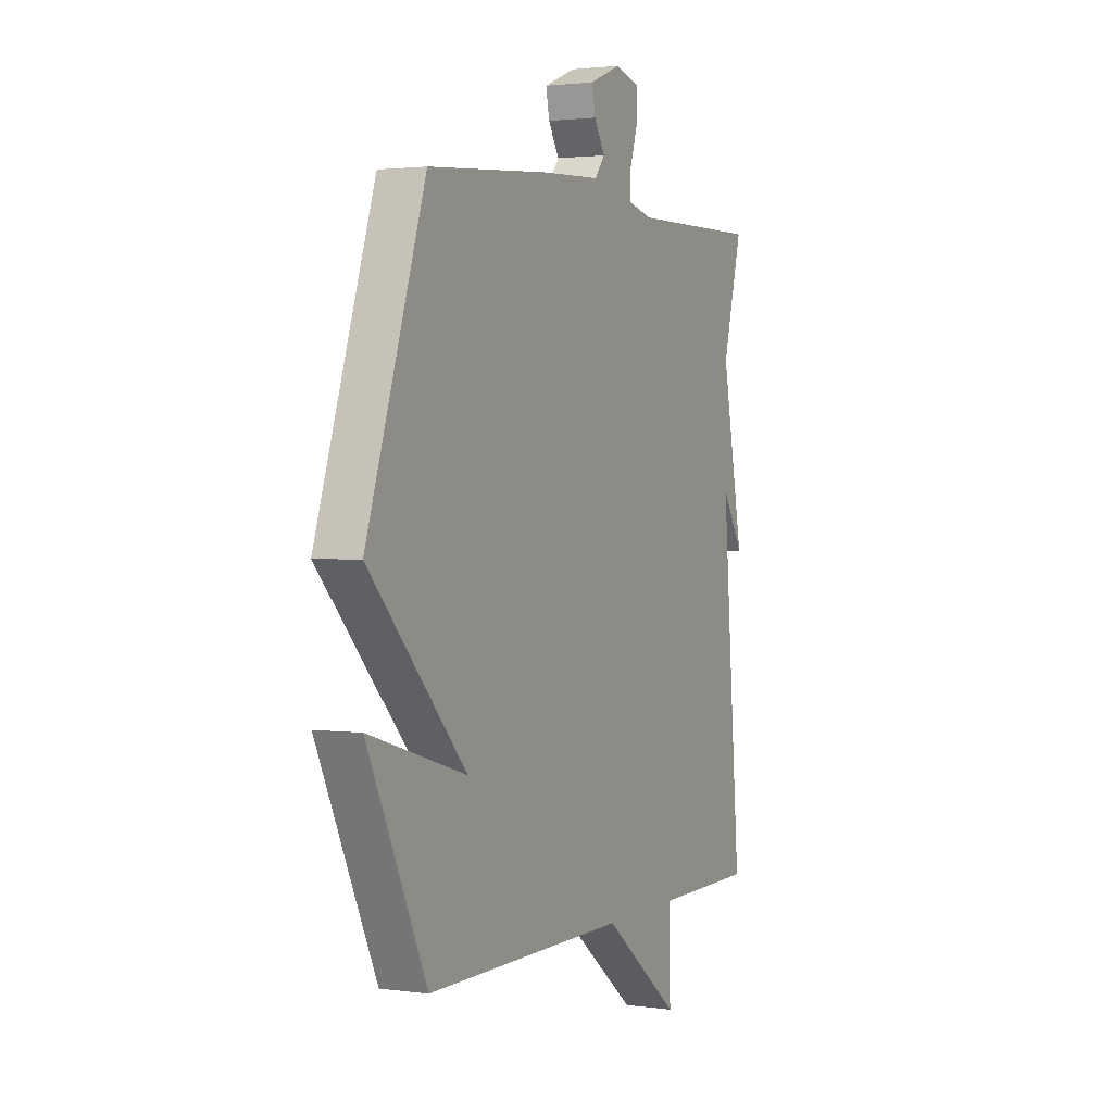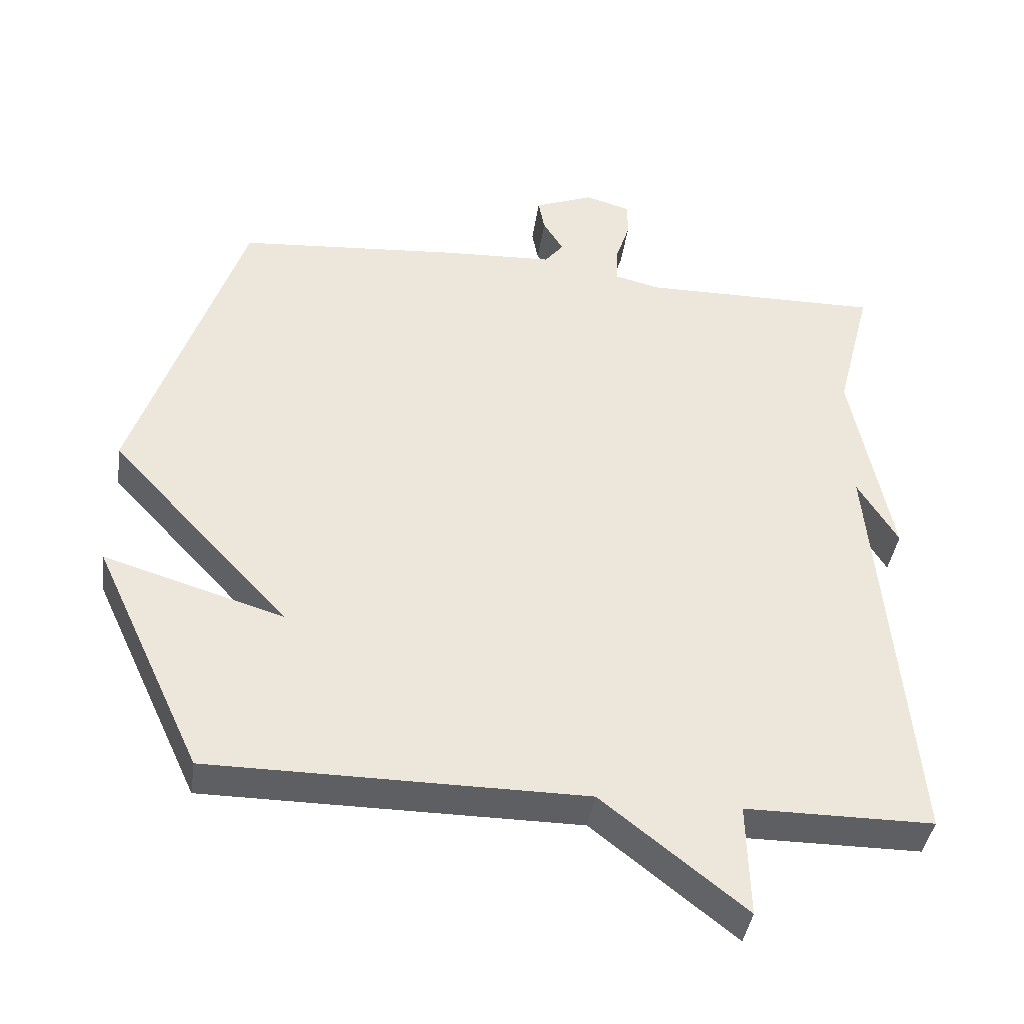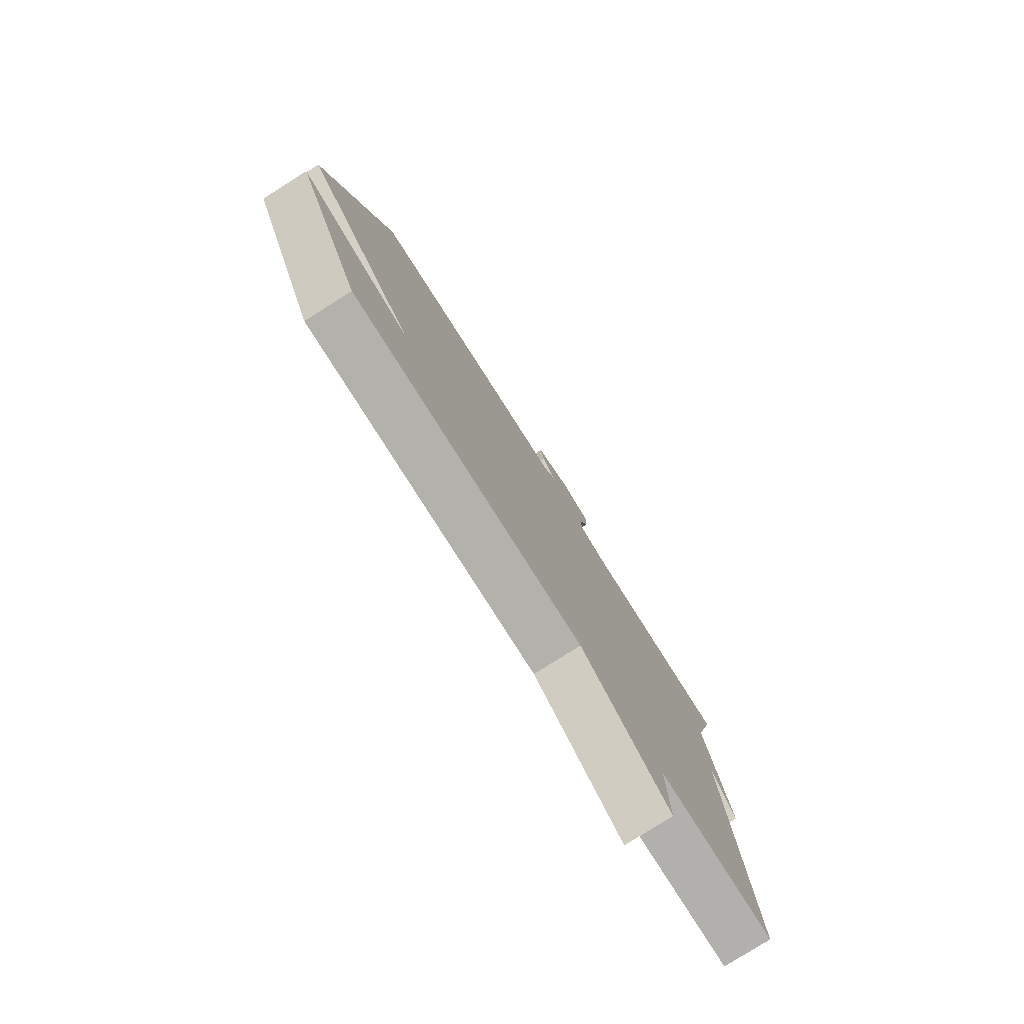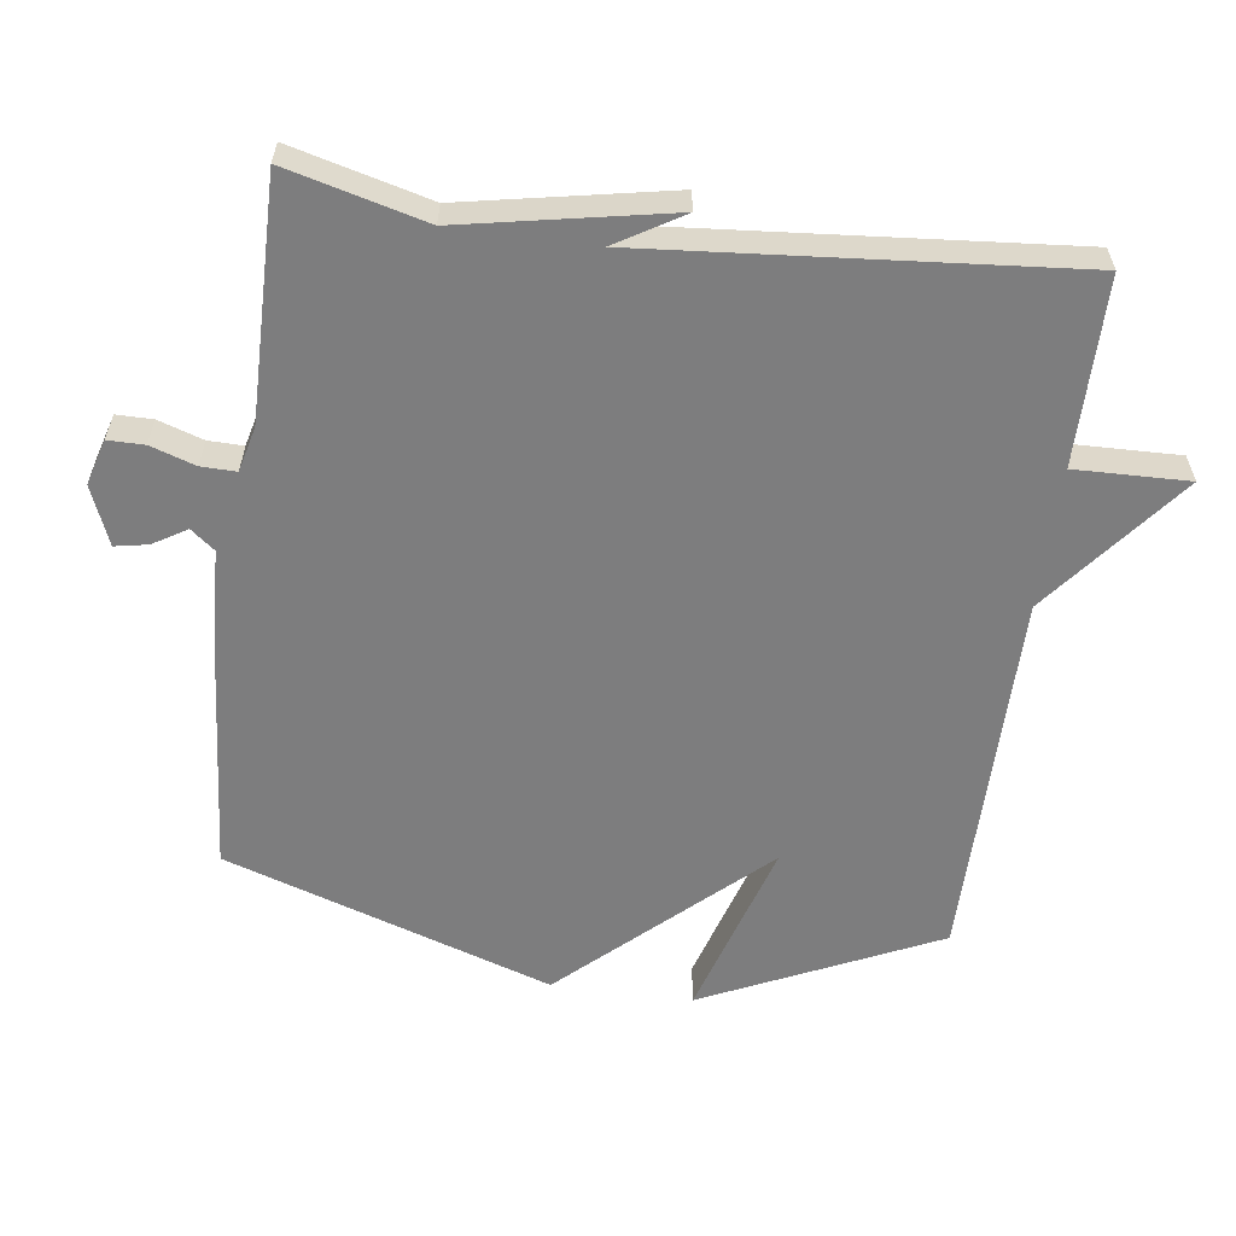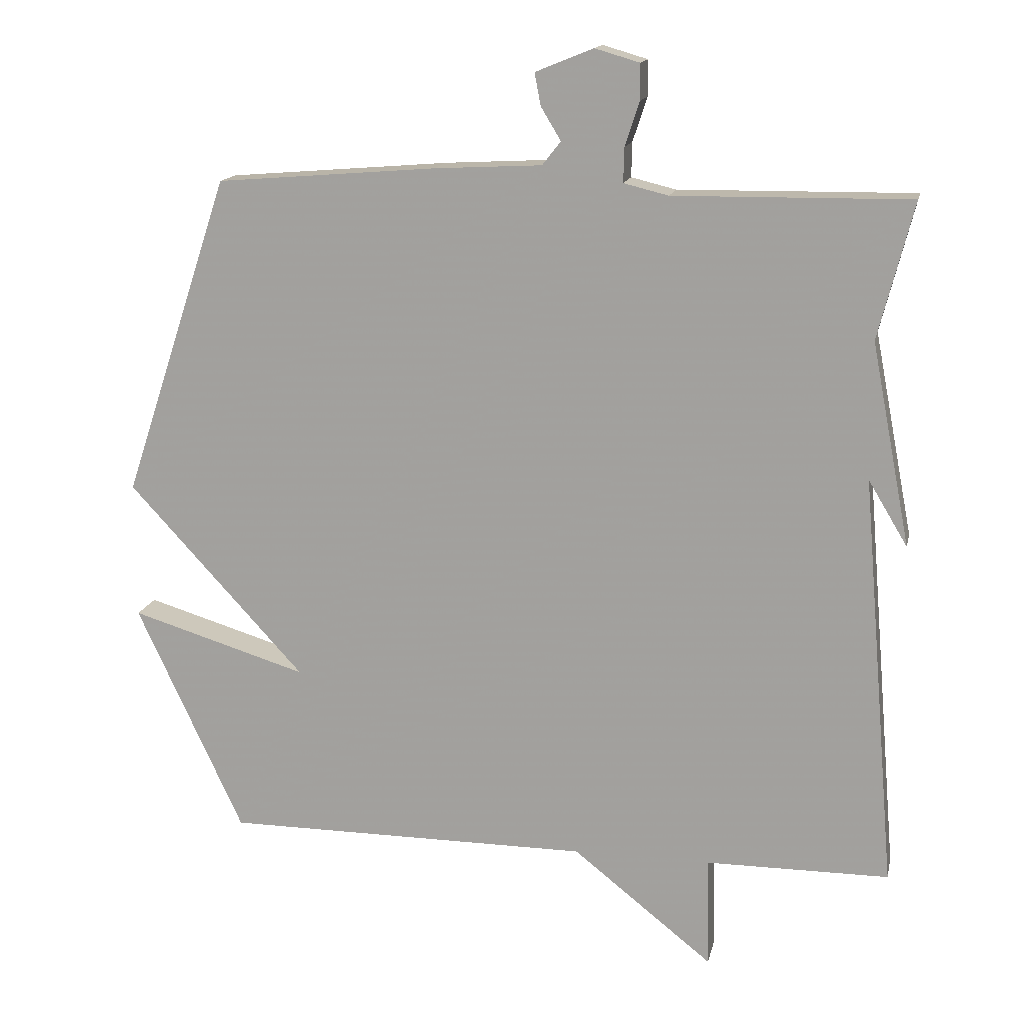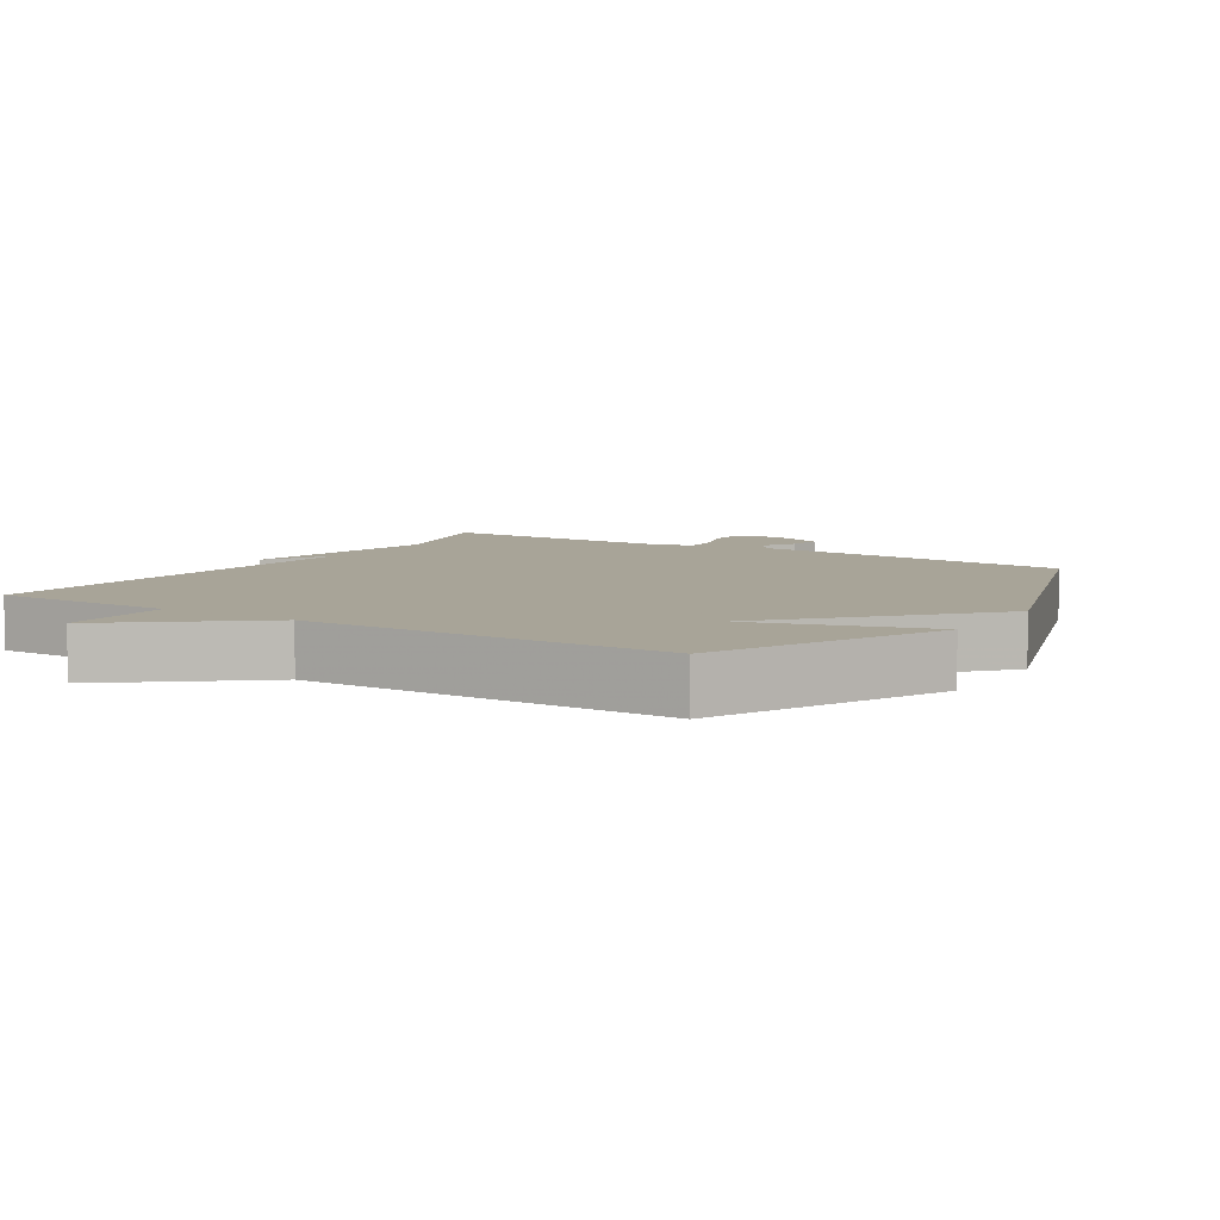
<metadata>
{"format":"obj","ext":"obj","renderer":"f3d","projection":"perspective","resolution":1024,"background":"white","views":[{"elev":2.1,"azim":-64.0,"up":"+Z"},{"elev":-40.9,"azim":-8.2,"up":"+Z"},{"elev":-79.0,"azim":-57.7,"up":"+Z"},{"elev":-59.1,"azim":82.3,"up":"+Y"},{"elev":15.0,"azim":12.0,"up":"+Z"},{"elev":7.0,"azim":-147.8,"up":"+Y"}]}
</metadata>
<code>
v -0.5 0.07 -0.5
v -0.655 0.07 -0.167
v -0.398 0.07 -0.245
v -0.655 0.07 0.033
v -0.5 0.07 0.5
v -0.18 0.07 0.526
v -0.024 0.07 0.534
v 0.003 0.07 0.568
v -0.026 0.07 0.616
v -0.035 0.07 0.663
v 0.049 0.07 0.697
v 0.114 0.07 0.678
v 0.114 0.07 0.626
v 0.093 0.07 0.562
v 0.092 0.07 0.512
v 0.157 0.07 0.496
v 0.5 0.07 0.5
v 0.449 0.07 0.302
v 0.506 0.07 0.007
v 0.449 0.07 0.102
v 0.5 0.07 -0.5
v 0.233 0.07 -0.501
v 0.237 0.07 -0.663
v 0.033 0.07 -0.501
v -0.5 0 -0.5
v -0.655 0 -0.167
v -0.398 0 -0.245
v -0.655 0 0.033
v -0.5 0 0.5
v -0.18 0 0.526
v -0.024 0 0.534
v 0.003 0 0.568
v -0.026 0 0.616
v -0.035 0 0.663
v 0.049 0 0.697
v 0.114 0 0.678
v 0.114 0 0.626
v 0.093 0 0.562
v 0.092 0 0.512
v 0.157 0 0.496
v 0.5 0 0.5
v 0.449 0 0.302
v 0.506 0 0.007
v 0.449 0 0.102
v 0.5 0 -0.5
v 0.233 0 -0.501
v 0.237 0 -0.663
v 0.033 0 -0.501
f 22 23 24
f 22 24 1
f 21 22 1
f 20 21 1
f 18 19 20
f 18 20 1
f 16 17 18 1
f 15 16 1
f 14 15 1
f 12 13 14
f 11 12 14
f 10 11 14
f 9 10 14
f 8 9 14
f 7 8 14 1
f 5 6 7
f 4 5 7
f 3 4 7
f 3 7 1
f 1 2 3
f 48 47 46
f 25 48 46
f 25 46 45
f 25 45 44
f 44 43 42
f 25 44 42
f 25 42 41 40
f 25 40 39
f 25 39 38
f 38 37 36
f 38 36 35
f 38 35 34
f 38 34 33
f 38 33 32
f 25 38 32 31
f 31 30 29
f 31 29 28
f 31 28 27
f 25 31 27
f 27 26 25
f 1 25 26 2
f 2 26 27 3
f 3 27 28 4
f 4 28 29 5
f 5 29 30 6
f 6 30 31 7
f 7 31 32 8
f 8 32 33 9
f 9 33 34 10
f 10 34 35 11
f 11 35 36 12
f 12 36 37 13
f 13 37 38 14
f 14 38 39 15
f 15 39 40 16
f 16 40 41 17
f 17 41 42 18
f 18 42 43 19
f 19 43 44 20
f 20 44 45 21
f 21 45 46 22
f 22 46 47 23
f 23 47 48 24
f 24 48 25 1

</code>
